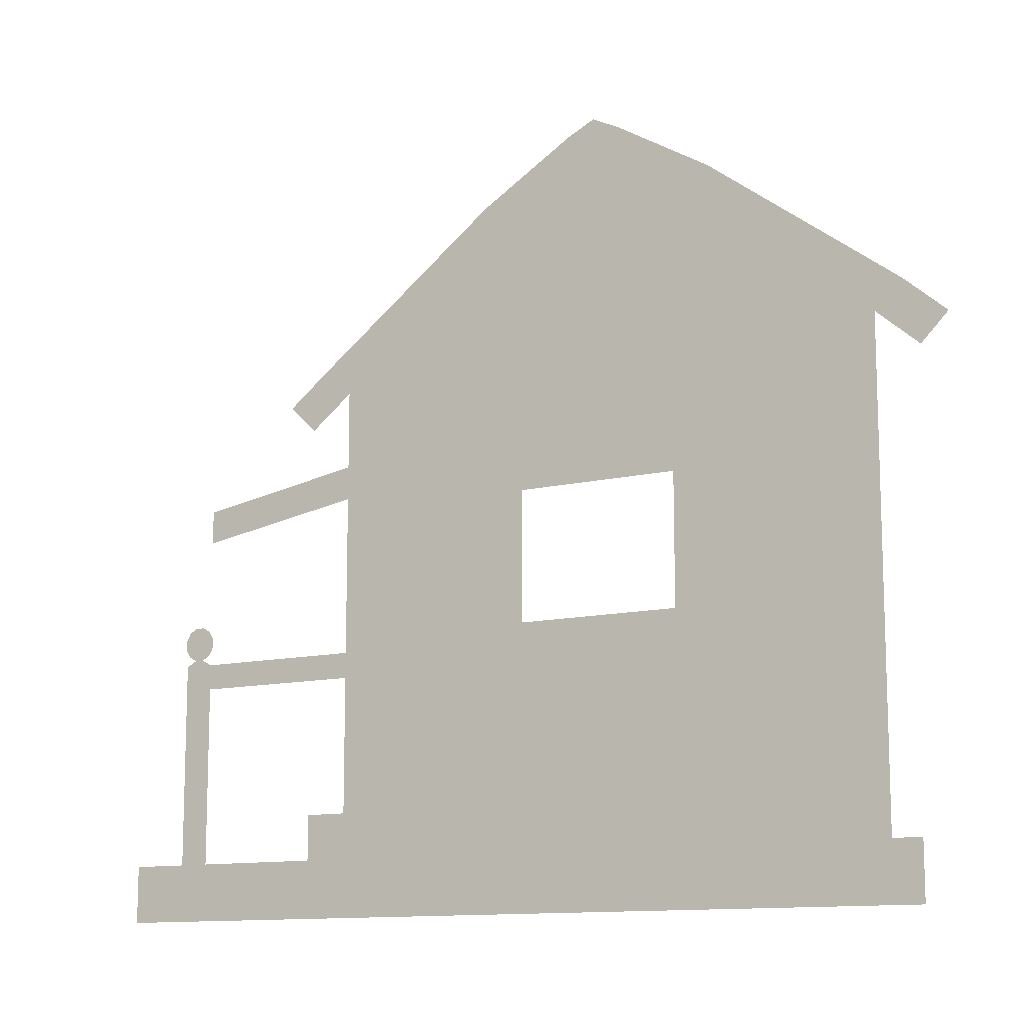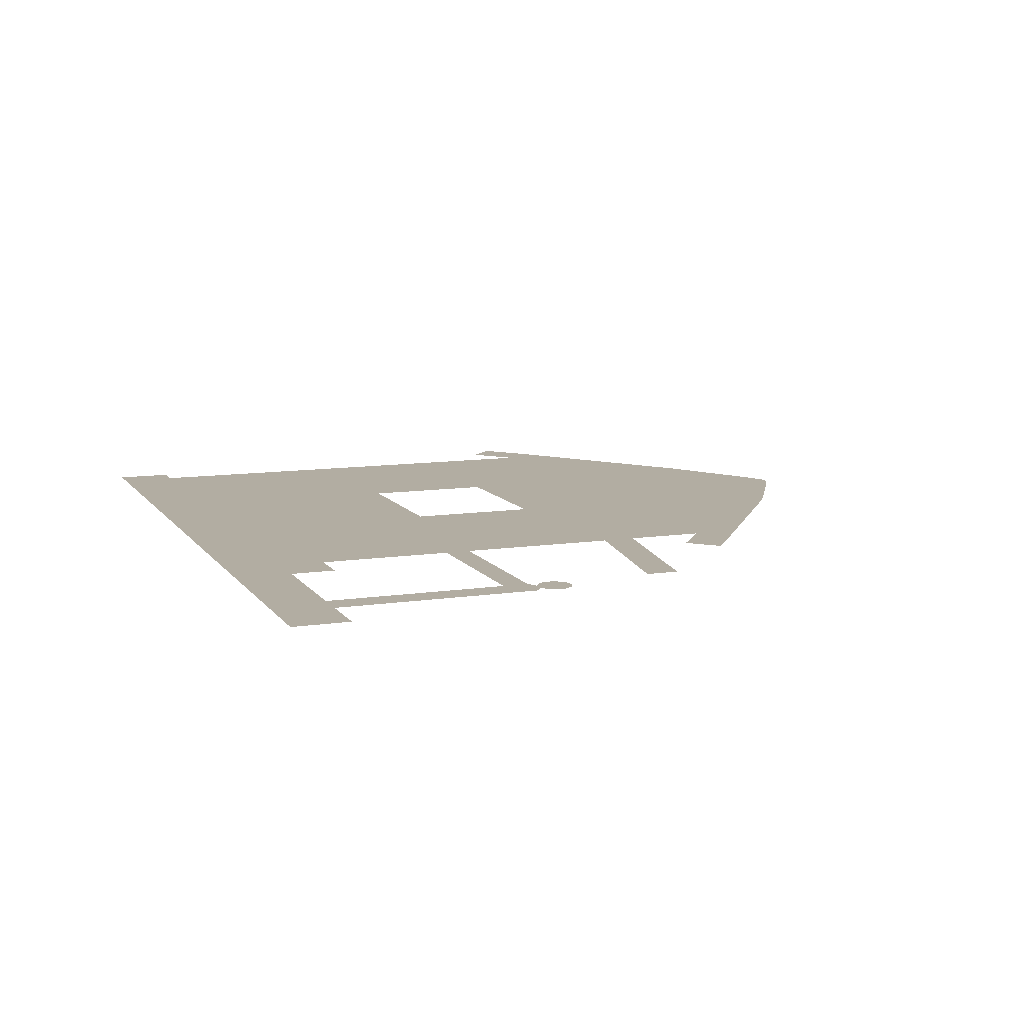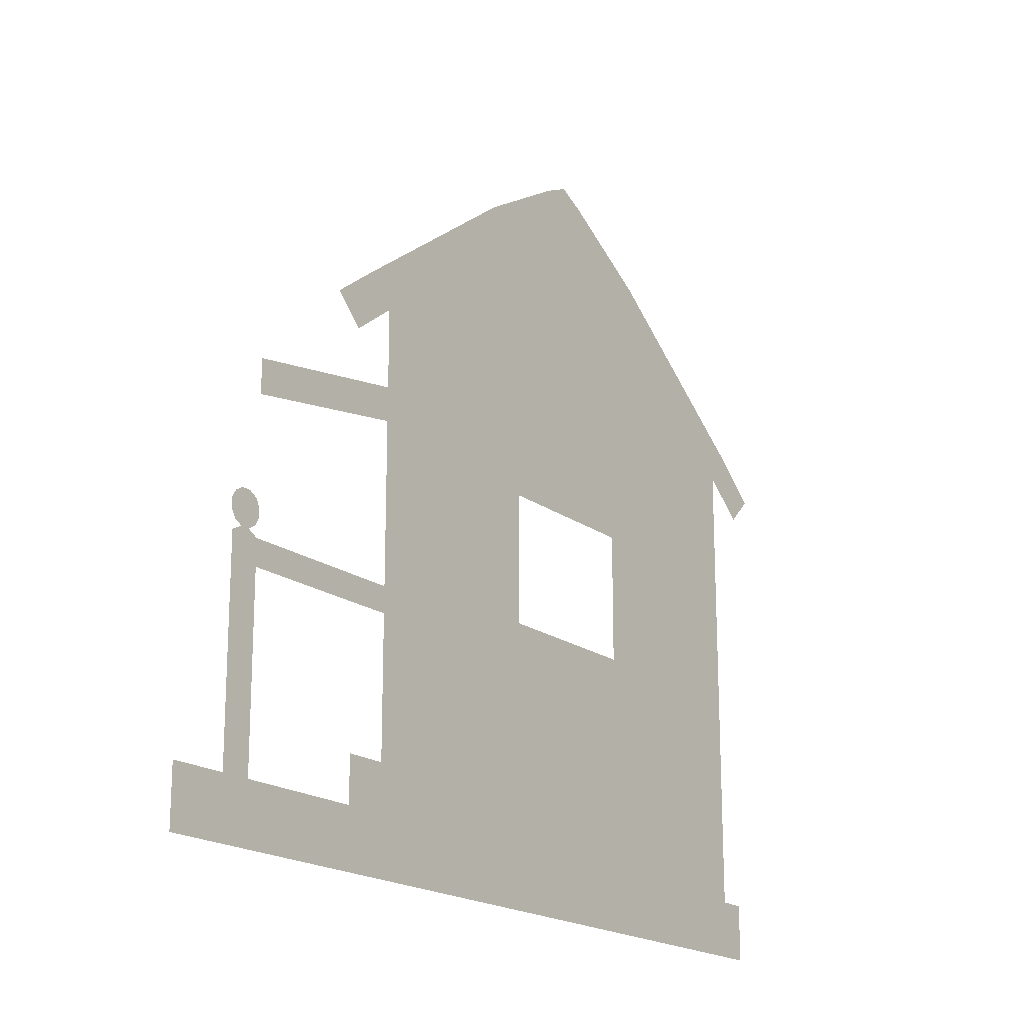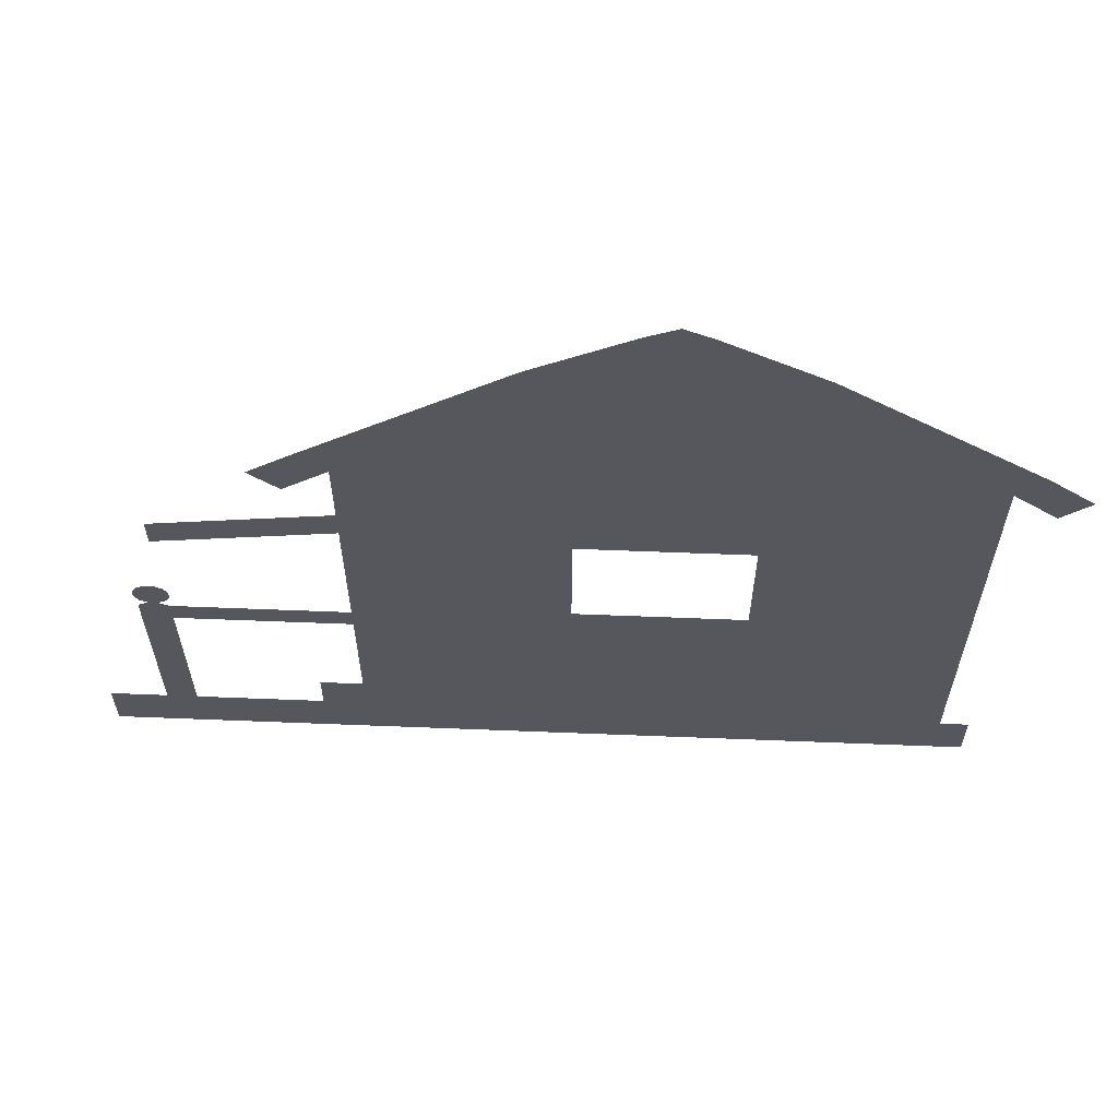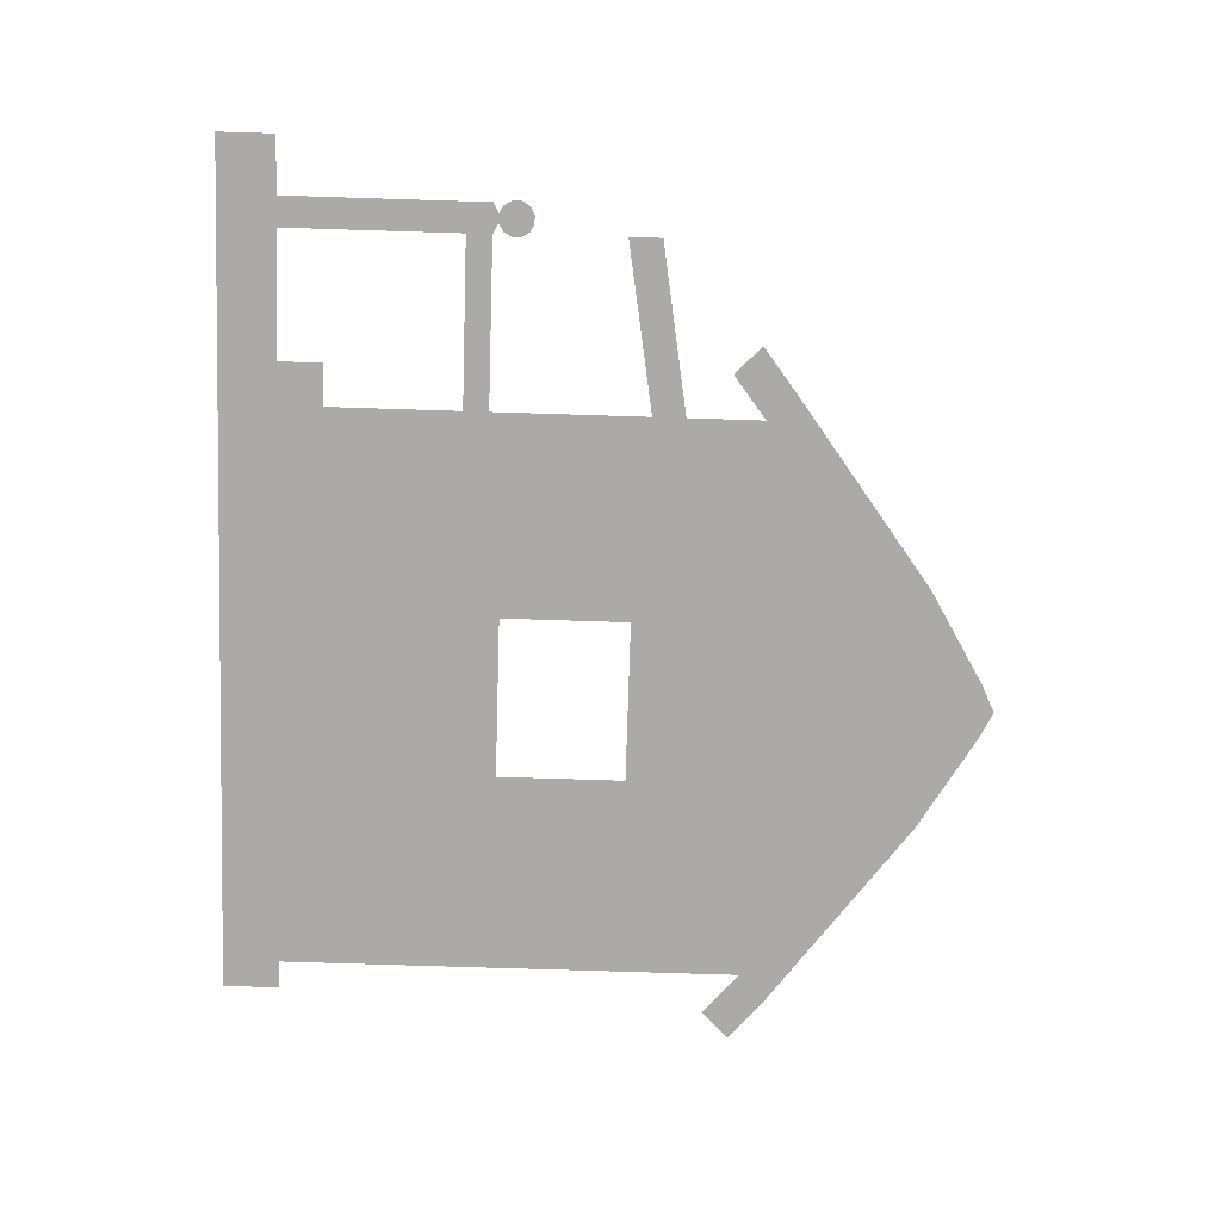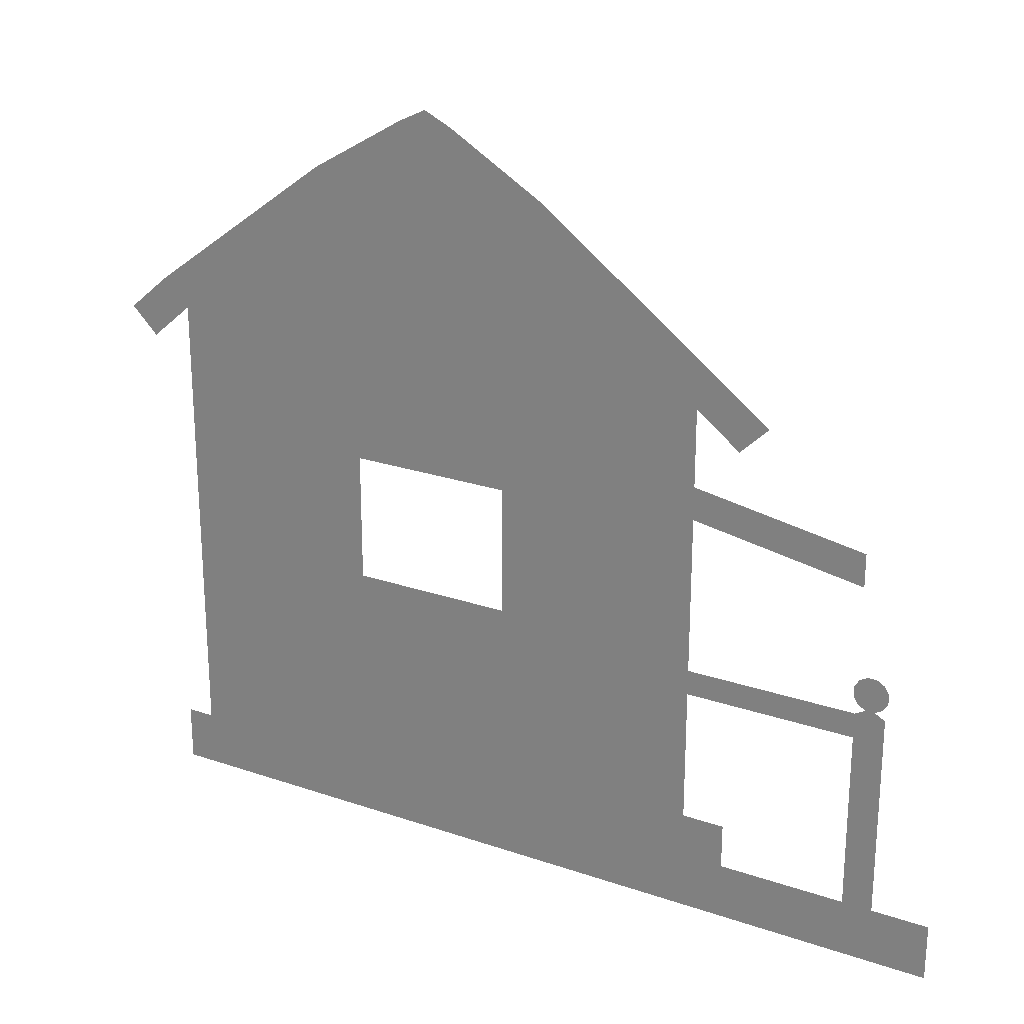
<metadata>
{"format":"obj","ext":"obj","renderer":"f3d","projection":"perspective","resolution":1024,"background":"white","views":[{"elev":-11.9,"azim":-149.2,"up":"+Y"},{"elev":10.6,"azim":69.0,"up":"+Z"},{"elev":-18.8,"azim":125.9,"up":"+Y"},{"elev":62.6,"azim":-177.7,"up":"+Y"},{"elev":-76.0,"azim":88.2,"up":"+Z"},{"elev":23.8,"azim":29.8,"up":"+Y"}]}
</metadata>
<code>
o Cube_Cube.001
v -0.8924 0.01411 0
v 1.119 0.01411 0
v -0.8924 1.668 0
v 1.119 1.668 0
v 1.119 0.7306 0
v 1.119 1.282 0
v -0.8924 1.282 0
v -0.8924 0.7306 0
v -0.2218 0.01411 0
v 0.4487 0.01411 0
v -0.2218 1.668 0
v 0.4487 1.668 0
v 0.4006 0.7788 0
v -0.1737 0.7788 0
v 0.4006 1.234 0
v -0.1737 1.234 0
v 0.4487 0.7306 0
v -0.2218 0.7306 0
v 0.4487 1.282 0
v -0.2218 1.282 0
v -0.8924 -0.1859 0
v 1.119 -0.1859 0
v -0.2218 -0.1859 0
v 0.4487 -0.1859 0
v 2.019 0.01411 0
v 2.019 -0.1859 0
v -0.9924 0.01411 0
v -0.9924 -0.1859 0
v -0.2218 2.168 0
v 0.4487 2.168 0
v 0.1134 2.368 0
v -0.9873 1.762 0
v -0.3168 2.262 0
v 0.01847 2.462 0
v 1.218 1.764 0
v 0.5474 2.264 0
v 0.2121 2.464 0
v 0.1153 2.51 0
v -1.042 1.538 -0
v -1.137 1.633 -0
v 1.272 1.55 -0
v 1.371 1.646 -0
v -0.8924 0.6424 0
v 1.119 0.6424 0
v -0.2218 0.6424 0
v 0.4487 0.6424 0
v 1.819 0.7306 0
v 1.819 0.6424 0
v 1.714 0.6424 0
v 1.714 0.7306 0
v 1.783 0.7504 0
v 1.714 -0.1859 0
v 1.714 0.01411 0
v 1.819 -0.1859 0
v 1.819 0.01411 0
v 1.783 0.8697 0
v 1.751 0.8697 0
v 1.723 0.8537 0
v 1.707 0.826 0
v 1.707 0.7941 0
v 1.723 0.7664 0
v 1.751 0.7504 0
v 1.81 0.7664 0
v 1.826 0.7941 0
v 1.826 0.826 0
v 1.81 0.8537 0
v 1.119 1.398 0
v -0.8924 1.398 0
v -0.2218 1.398 0
v 0.4487 1.398 0
v 1.719 1.182 0
v 1.719 1.298 0
v 1.268 -0.1859 0
v -0.8924 0.1712 0
v 1.119 0.1712 0
v -0.2218 0.1712 0
v 0.4487 0.1712 0
v 1.268 0.01411 0
v 1.268 0.1712 0
f 70 67 4 12
f 46 44 5 17
f 17 5 6 19
f 8 18 20 7
f 10 9 23 24
f 43 45 18 8
f 45 46 17 18
f 68 69 11 3
f 69 70 12 11
f 13 14 18 17
f 16 15 19 20
f 14 16 20 18
f 15 13 17 19
f 9 1 21 23
f 2 10 24 22
f 78 73 52 53
f 21 1 27 28
f 11 12 30 29
f 4 30 12
f 11 29 3
f 29 30 31
f 29 31 34 33
f 3 29 33 32
f 31 30 36 37
f 30 4 35 36
f 31 37 34
f 34 37 38
f 3 32 40 39
f 35 4 41 42
f 76 77 46 45
f 74 76 45 43
f 77 75 44 46
f 50 49 48 47
f 5 44 49 50
f 48 49 53 55
f 50 47 51 62
f 53 52 54 55
f 55 54 26 25
f 7 20 69 68
f 67 6 71 72
f 20 19 70 69
f 63 64 65 66 56 57 58 59 60 61 62 51
f 19 6 67 70
f 2 22 73 78
f 10 2 75 77
f 1 9 76 74
f 9 10 77 76
f 75 2 78 79

</code>
